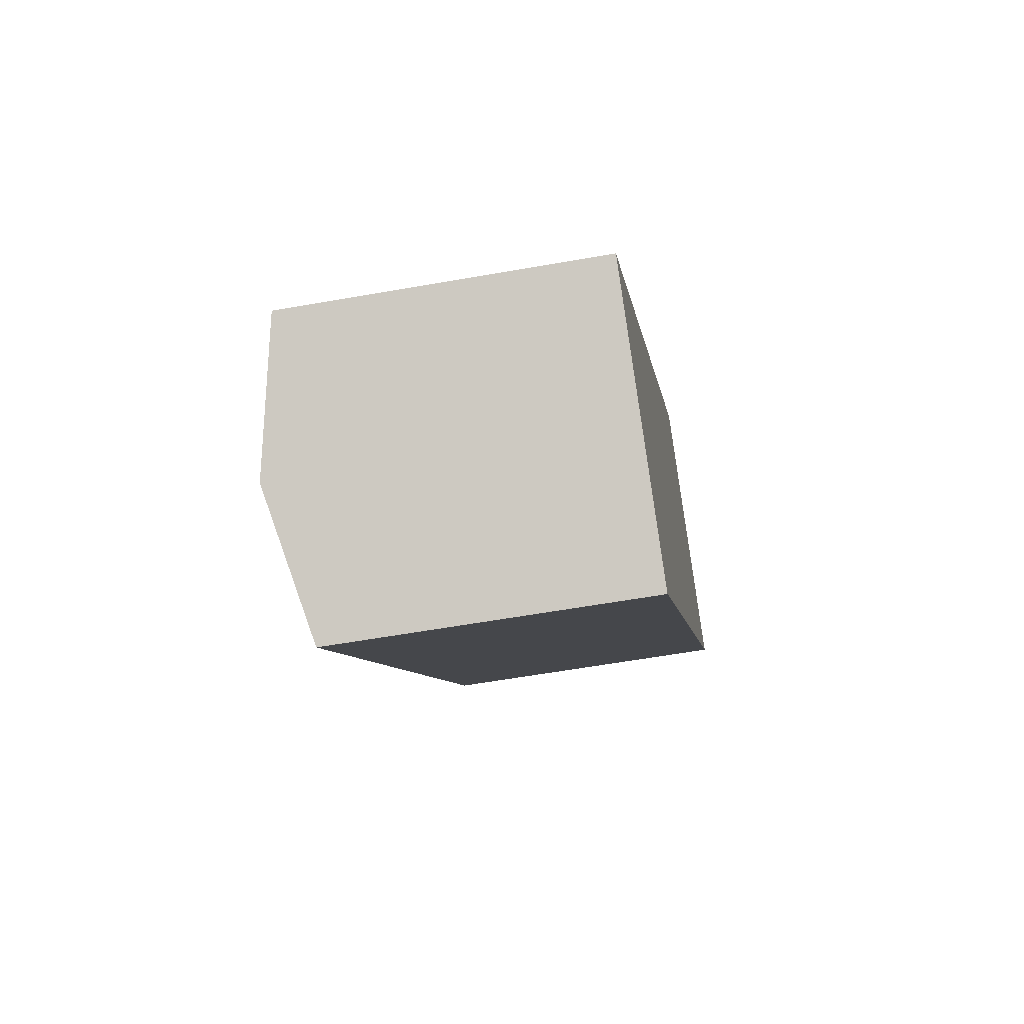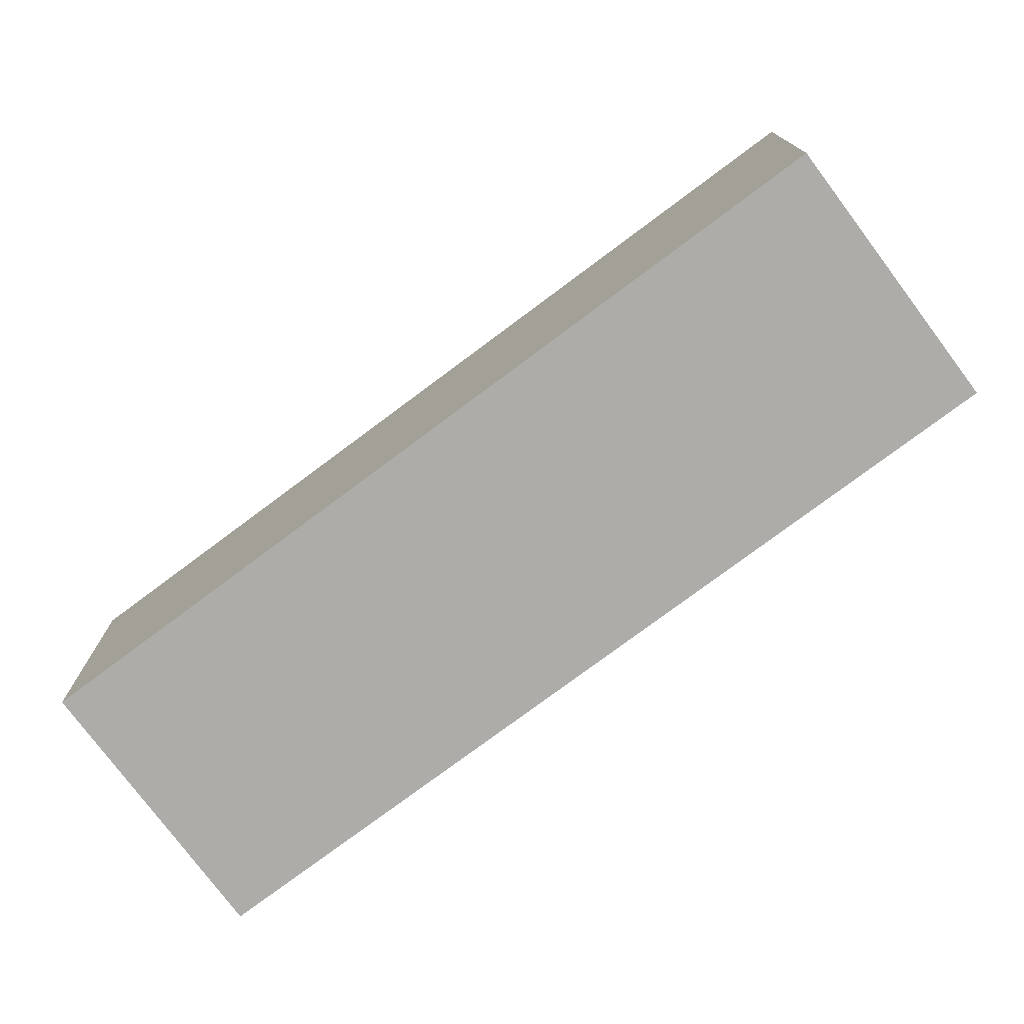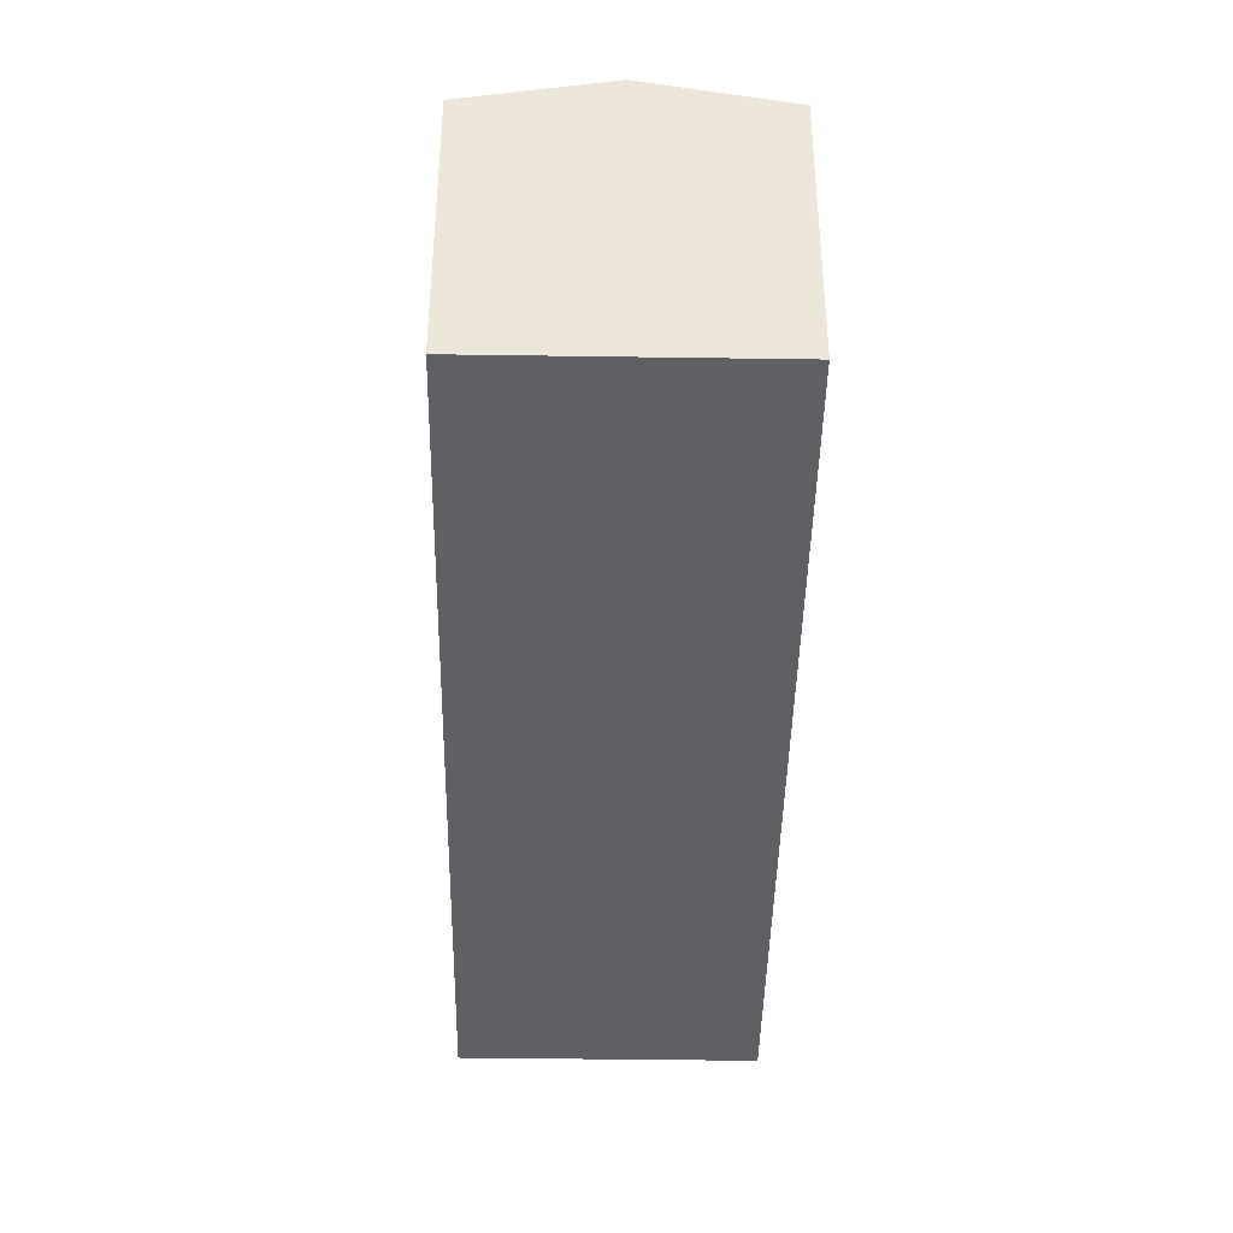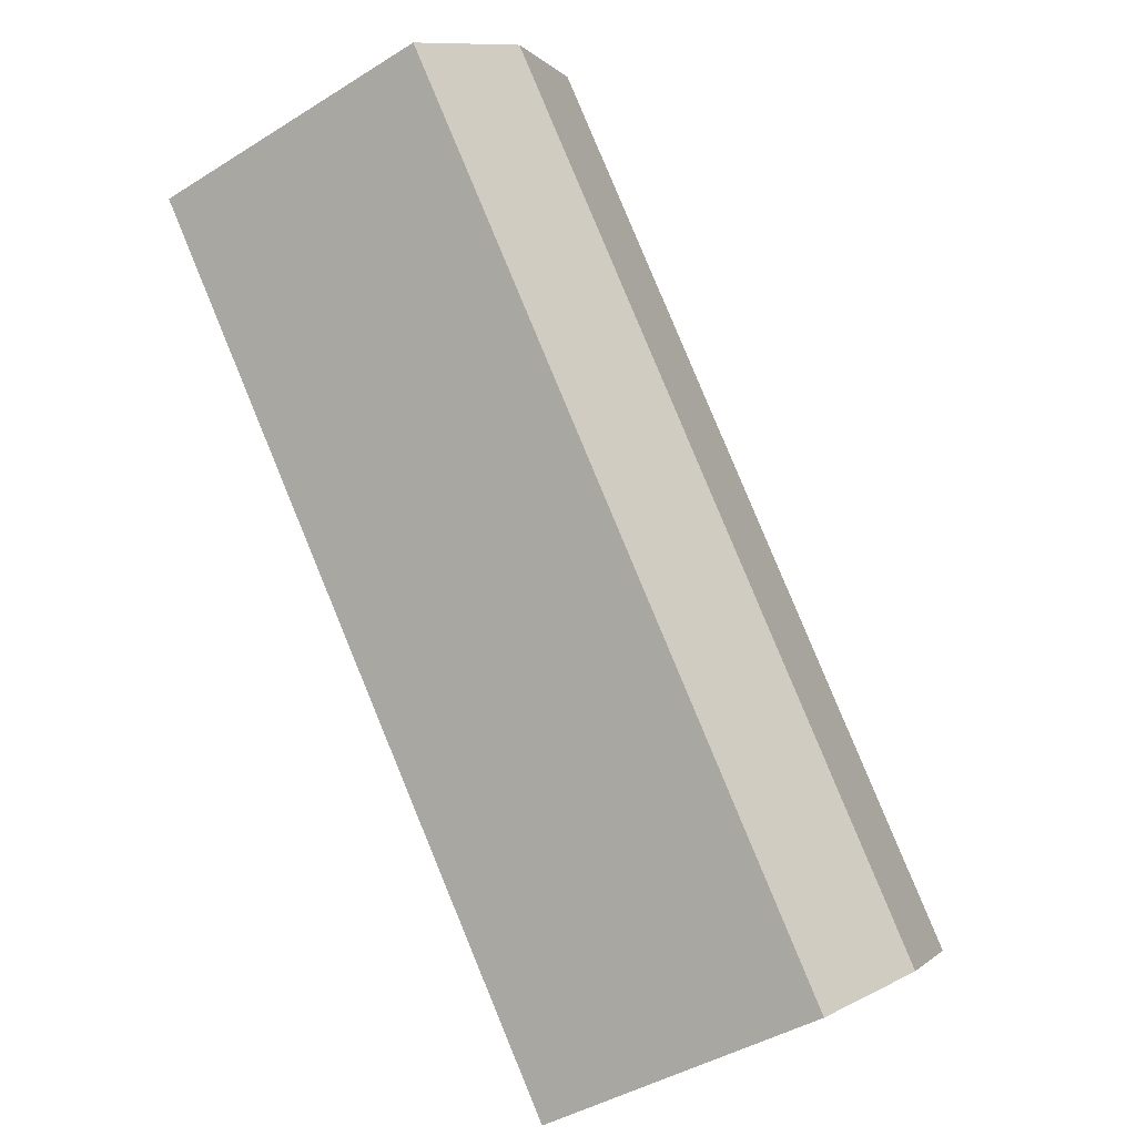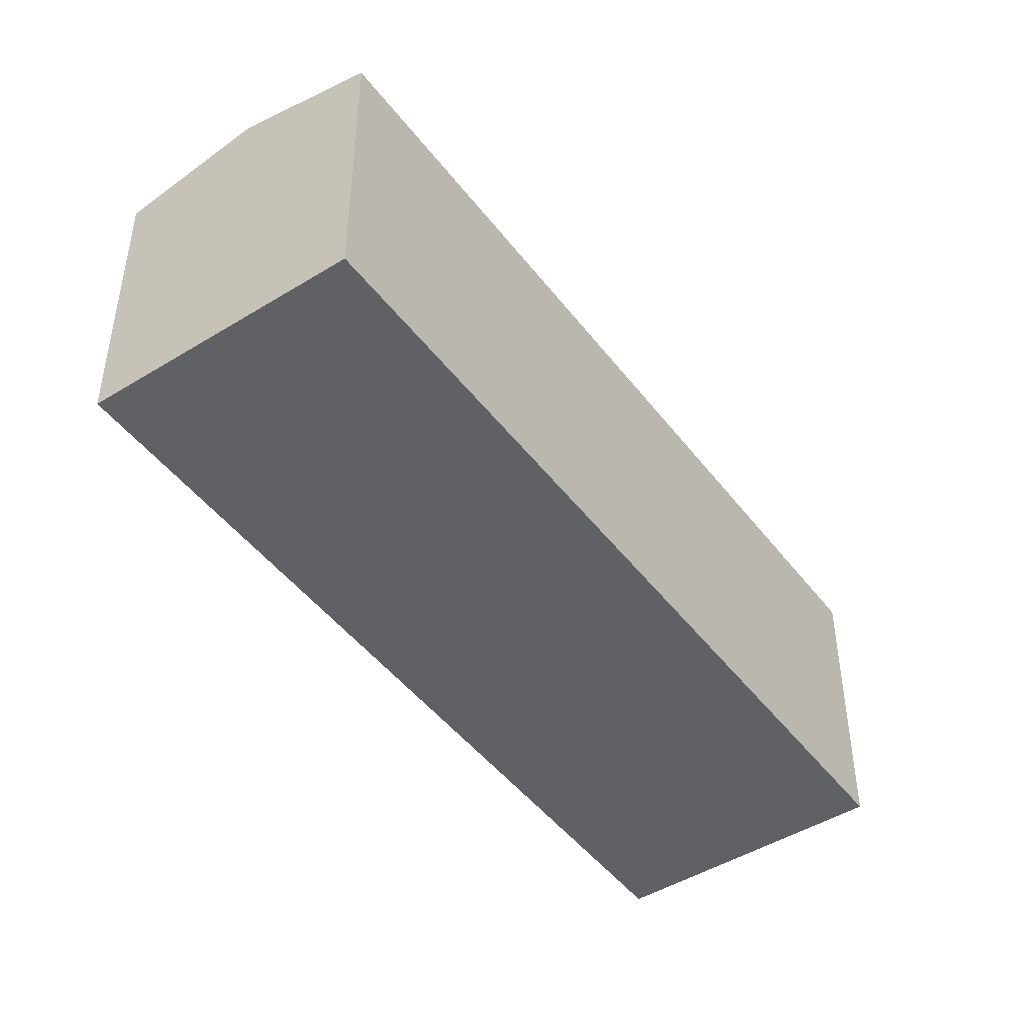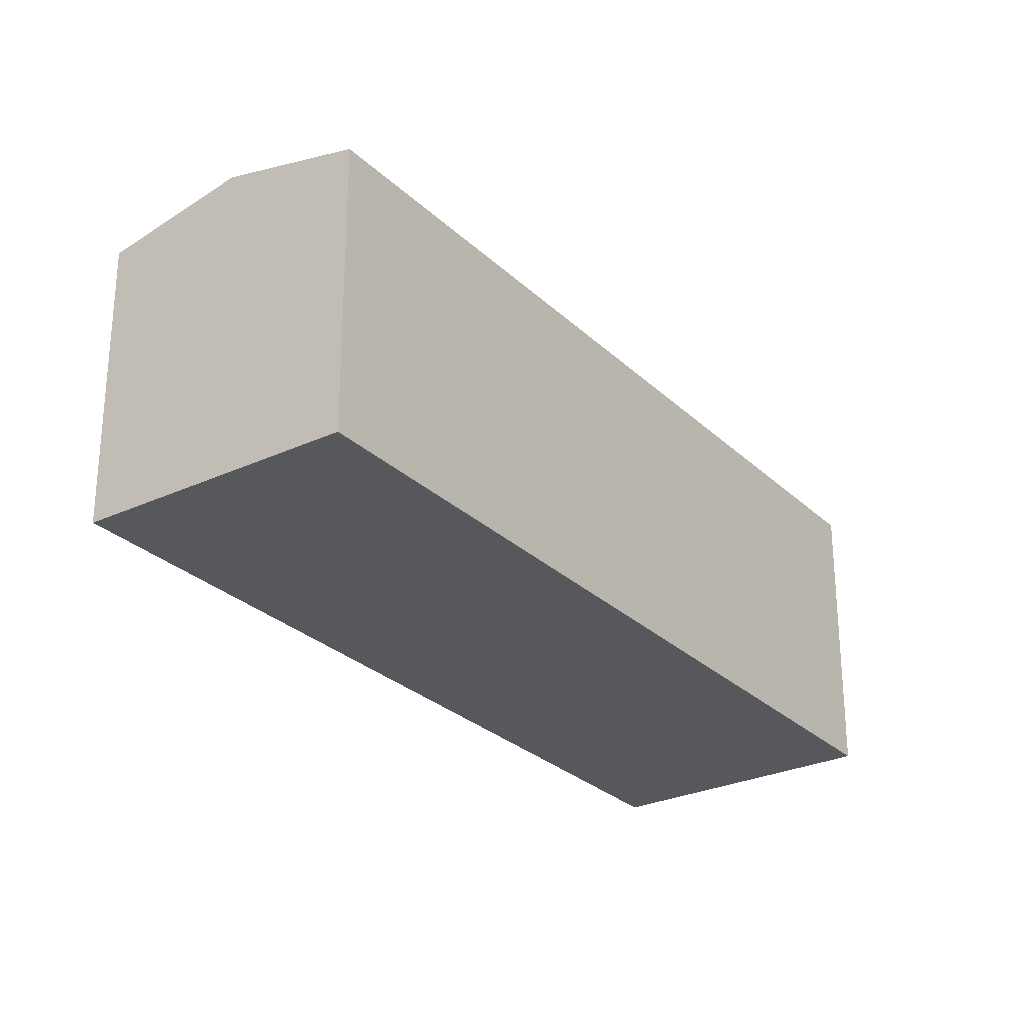
<metadata>
{"format":"obj","ext":"obj","renderer":"f3d","projection":"perspective","resolution":1024,"background":"white","views":[{"elev":-57.6,"azim":-79.5,"up":"+Z"},{"elev":-76.6,"azim":165.9,"up":"+Y"},{"elev":-42.1,"azim":-141.9,"up":"+Y"},{"elev":-41.5,"azim":127.2,"up":"+Z"},{"elev":-46.6,"azim":74.3,"up":"+Y"},{"elev":-27.7,"azim":74.6,"up":"+Y"}]}
</metadata>
<code>
v  3.922 11.38 -3.19
v  20.2 10.35 24.83
v  24.12 11.38 21.64
v  0.0002208 10.35 -0.0003282
v  7.844 10.35 -6.38
v  28.04 10.35 18.45
v  24.12 -1.325e-15 21.64
v  7.844 3.906e-16 -6.38
v  28.04 -1.13e-15 18.45
v  20.2 -1.52e-15 24.83
v  0 0 0
v  3.922 1.953e-16 -3.19
g defaultobject
f 1 2 3
f 2 1 4
f 5 3 6
f 3 5 1
f 7 8 9
f 8 7 10
f 8 10 11
f 8 11 12
f 6 7 9
f 7 6 10
f 10 6 2
f 2 6 3
f 4 12 11
f 12 4 8
f 8 4 5
f 5 4 1
f 2 11 10
f 11 2 4
f 8 6 9
f 6 8 5

</code>
